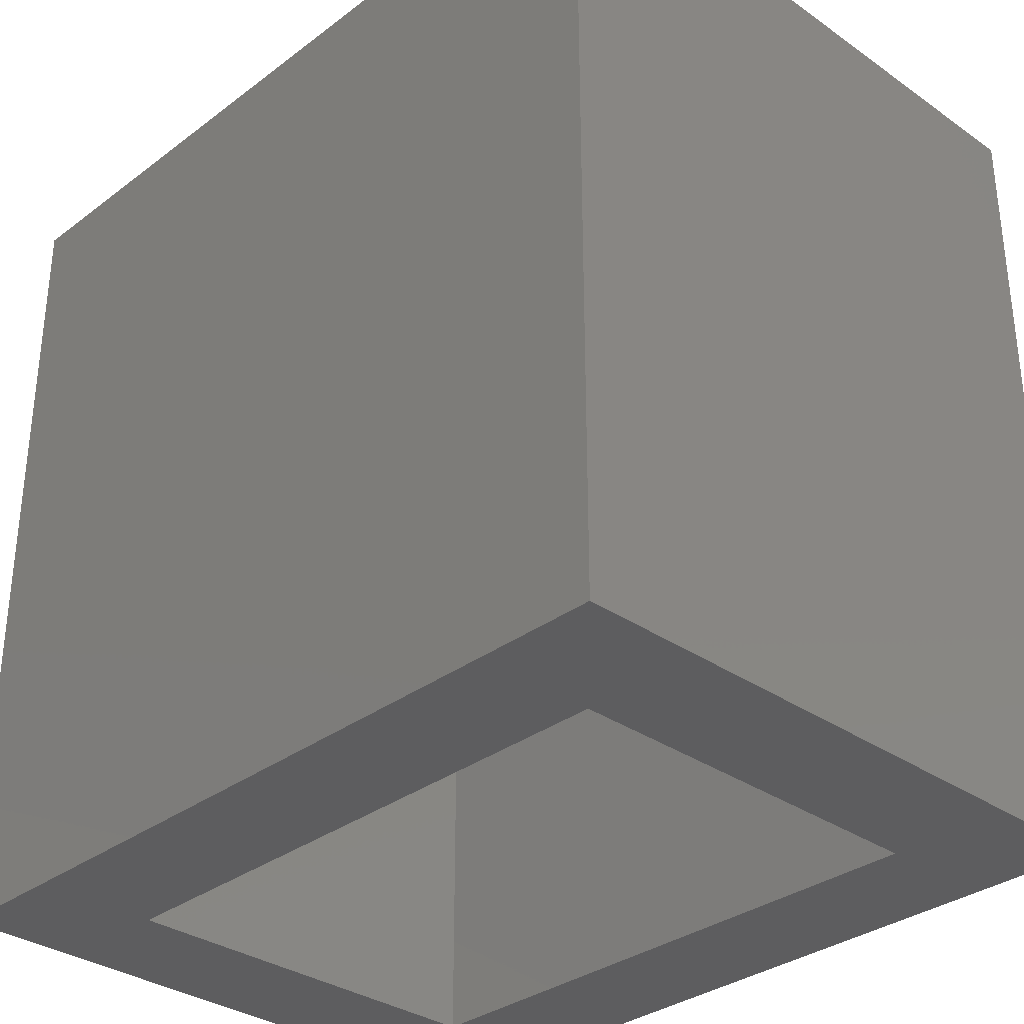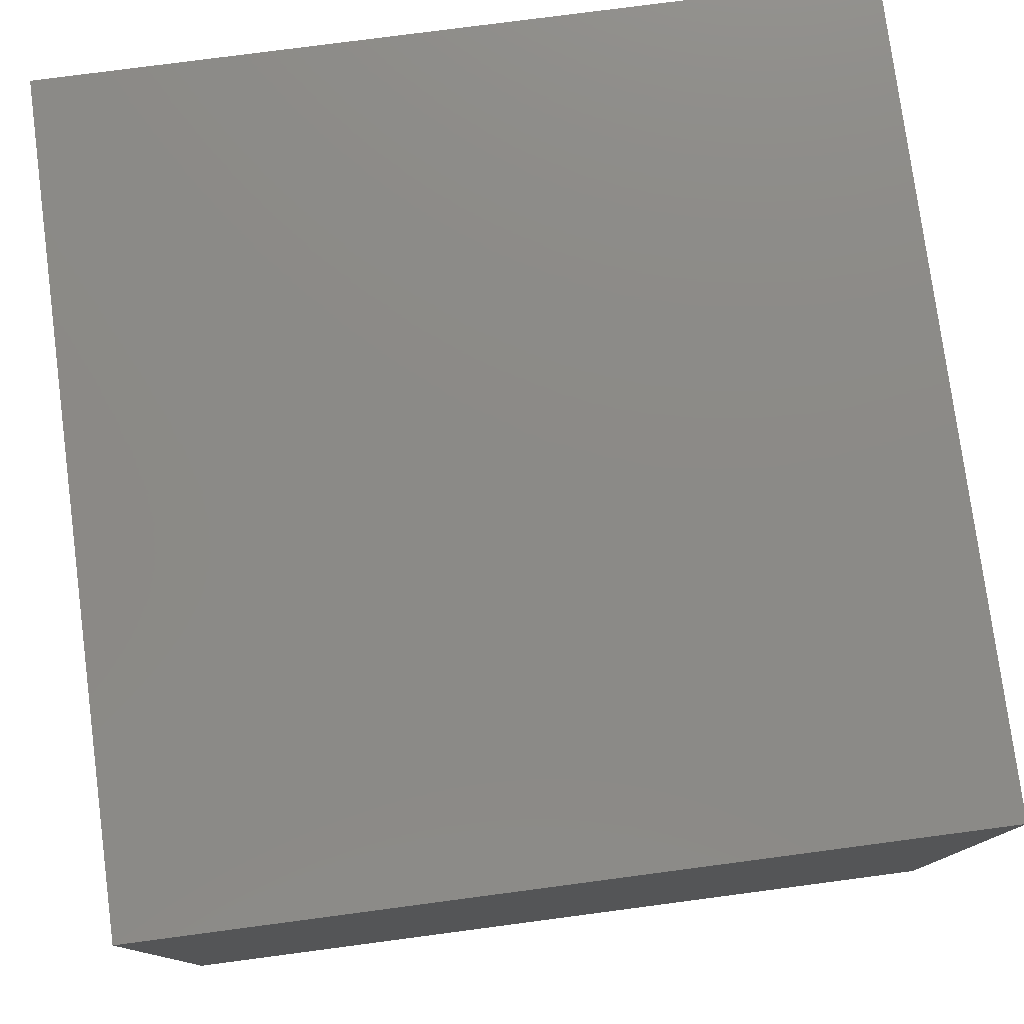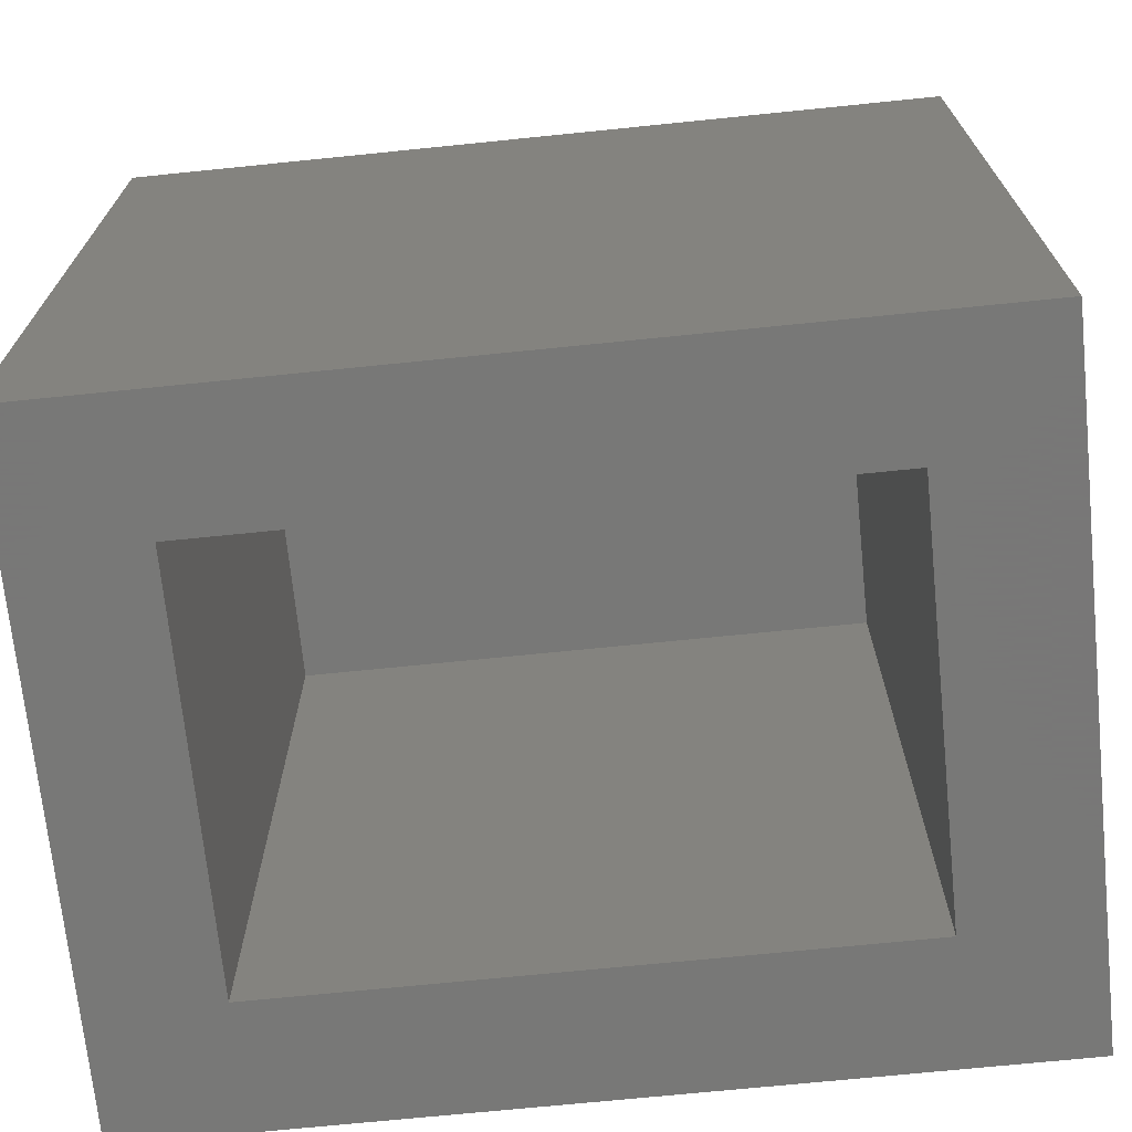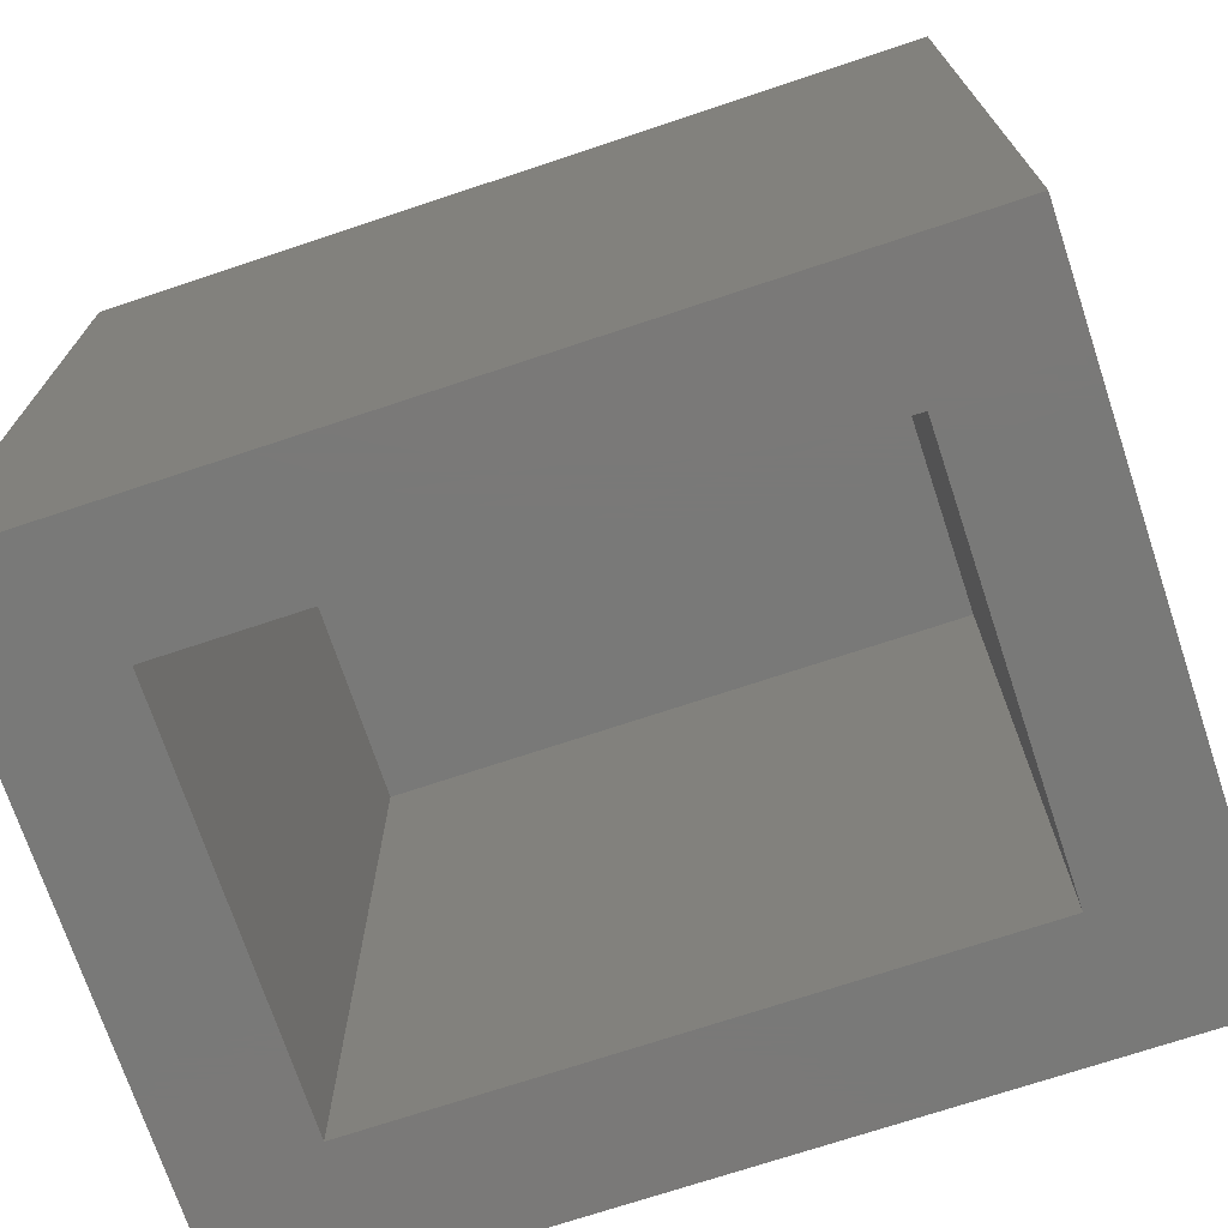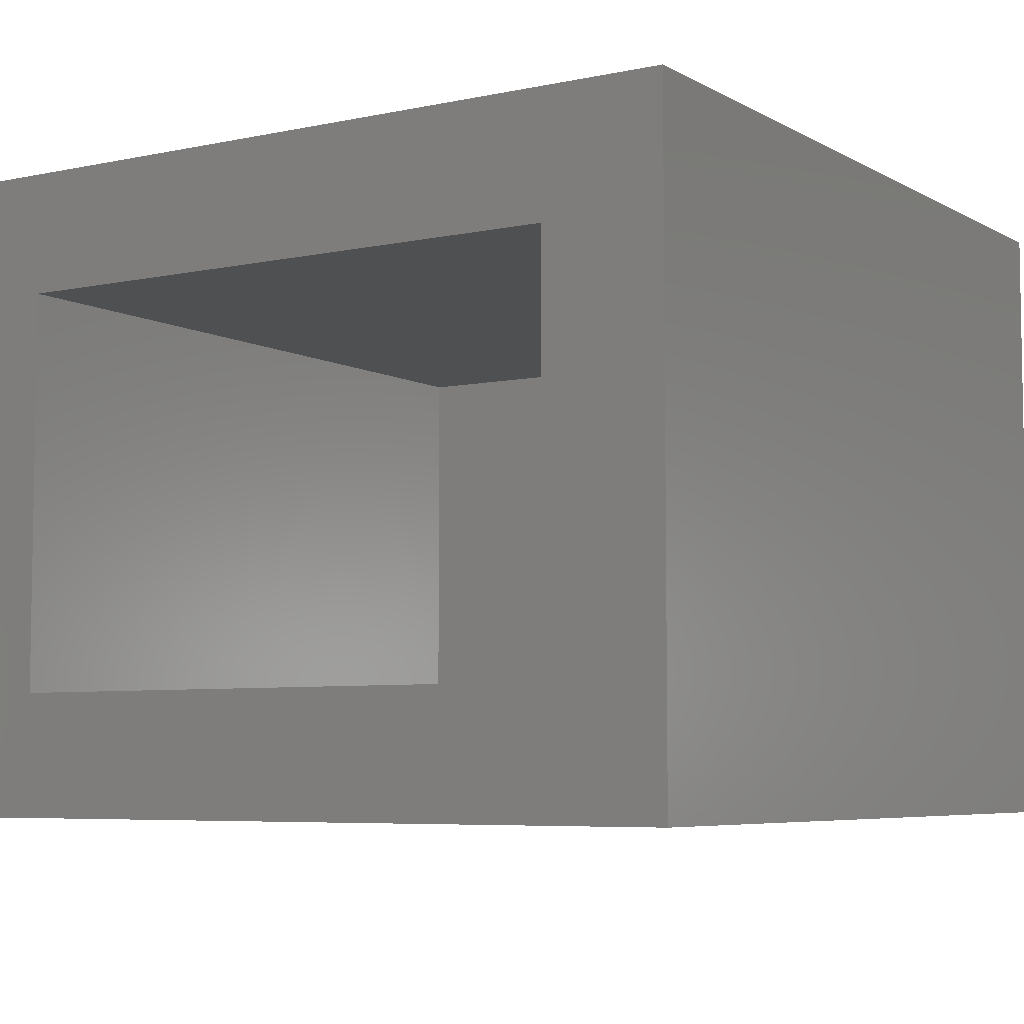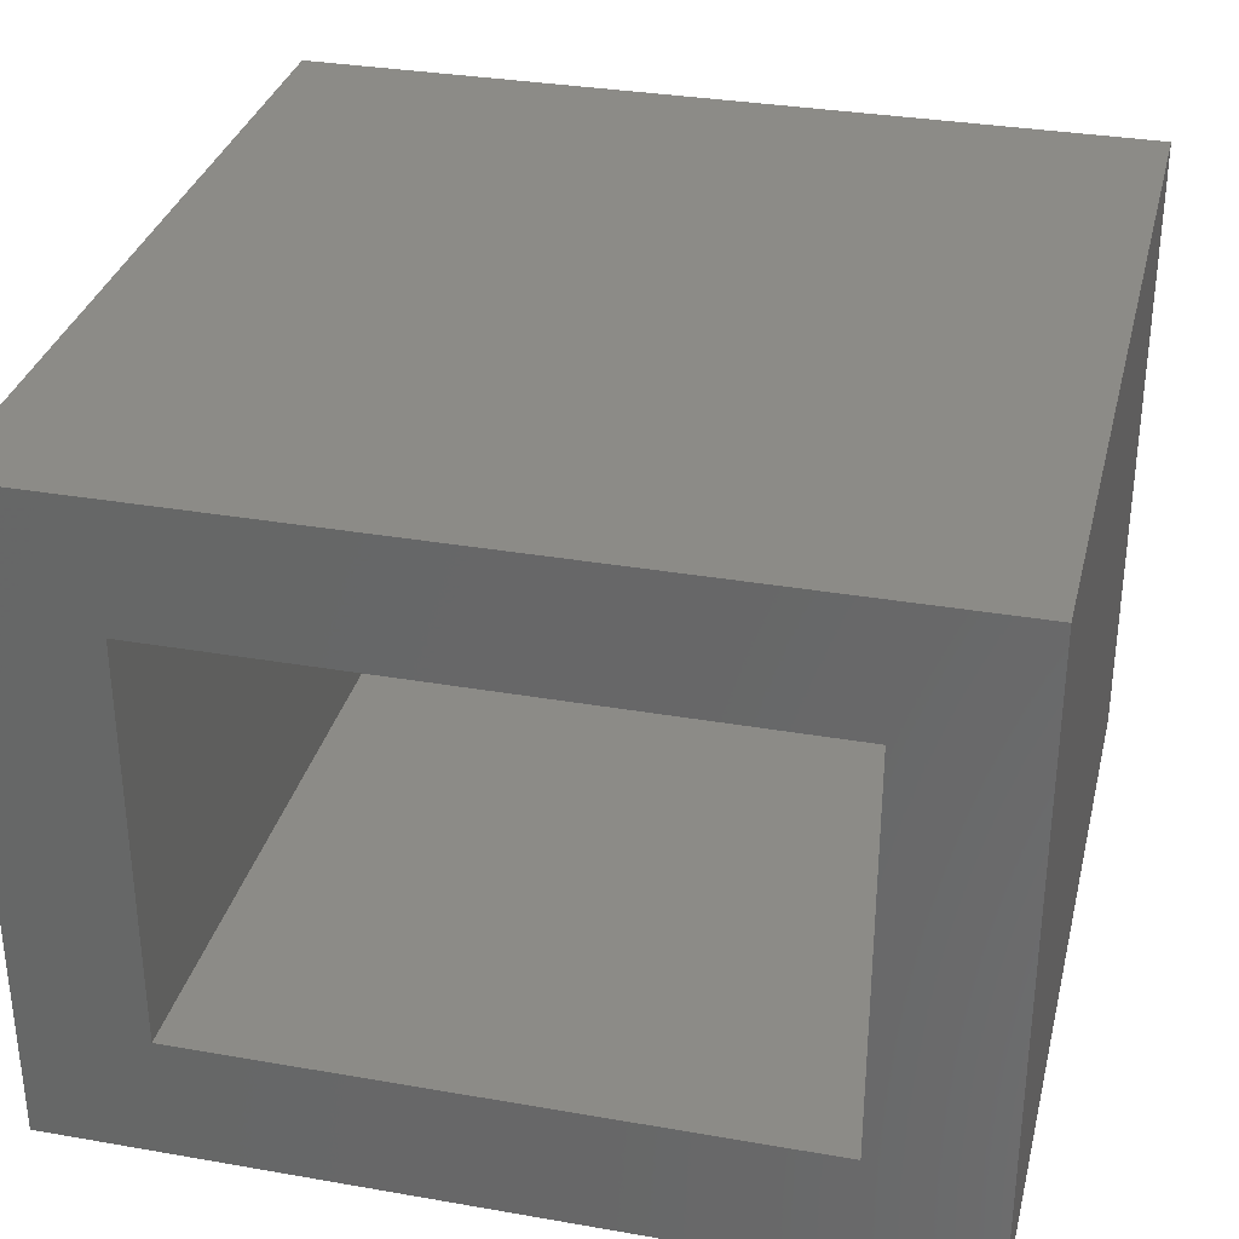
<metadata>
{"format":"stl","ext":"stl","renderer":"f3d","projection":"perspective","resolution":1024,"background":"white","views":[{"elev":-32.8,"azim":46.0,"up":"+Z"},{"elev":77.8,"azim":-7.5,"up":"+Y"},{"elev":-70.4,"azim":-174.2,"up":"+Z"},{"elev":-72.2,"azim":-161.6,"up":"+Z"},{"elev":-6.0,"azim":-147.5,"up":"+Y"},{"elev":32.7,"azim":-166.4,"up":"+Y"}]}
</metadata>
<code>
# stl→obj: 16 verts, 28 faces
v -0.3672 0.1544 0
v -0.2578 -0.3125 0
v -0.3672 -0.4219 0
v 0.2734 -0.3125 0
v 0.3828 -0.4219 0
v -0.2578 0.04507 0
v 0.3828 0.1544 0
v 0.2734 0.04507 0
v -0.2578 -0.3125 0.6406
v 0.2734 -0.3125 0.6406
v 0.2734 0.04507 0.6406
v -0.2578 0.04507 0.6406
v -0.3672 -0.4219 0.75
v 0.3828 -0.4219 0.75
v -0.3672 0.1544 0.75
v 0.3828 0.1544 0.75
f 1 2 3
f 3 2 4
f 3 4 5
f 2 1 6
f 6 1 7
f 6 7 8
f 8 7 5
f 8 5 4
f 2 9 4
f 4 9 10
f 4 10 8
f 8 10 11
f 8 11 6
f 6 11 12
f 6 12 2
f 2 12 9
f 12 11 9
f 9 11 10
f 13 14 15
f 15 14 16
f 1 3 15
f 15 3 13
f 7 1 16
f 16 1 15
f 5 7 14
f 14 7 16
f 3 5 13
f 13 5 14

</code>
